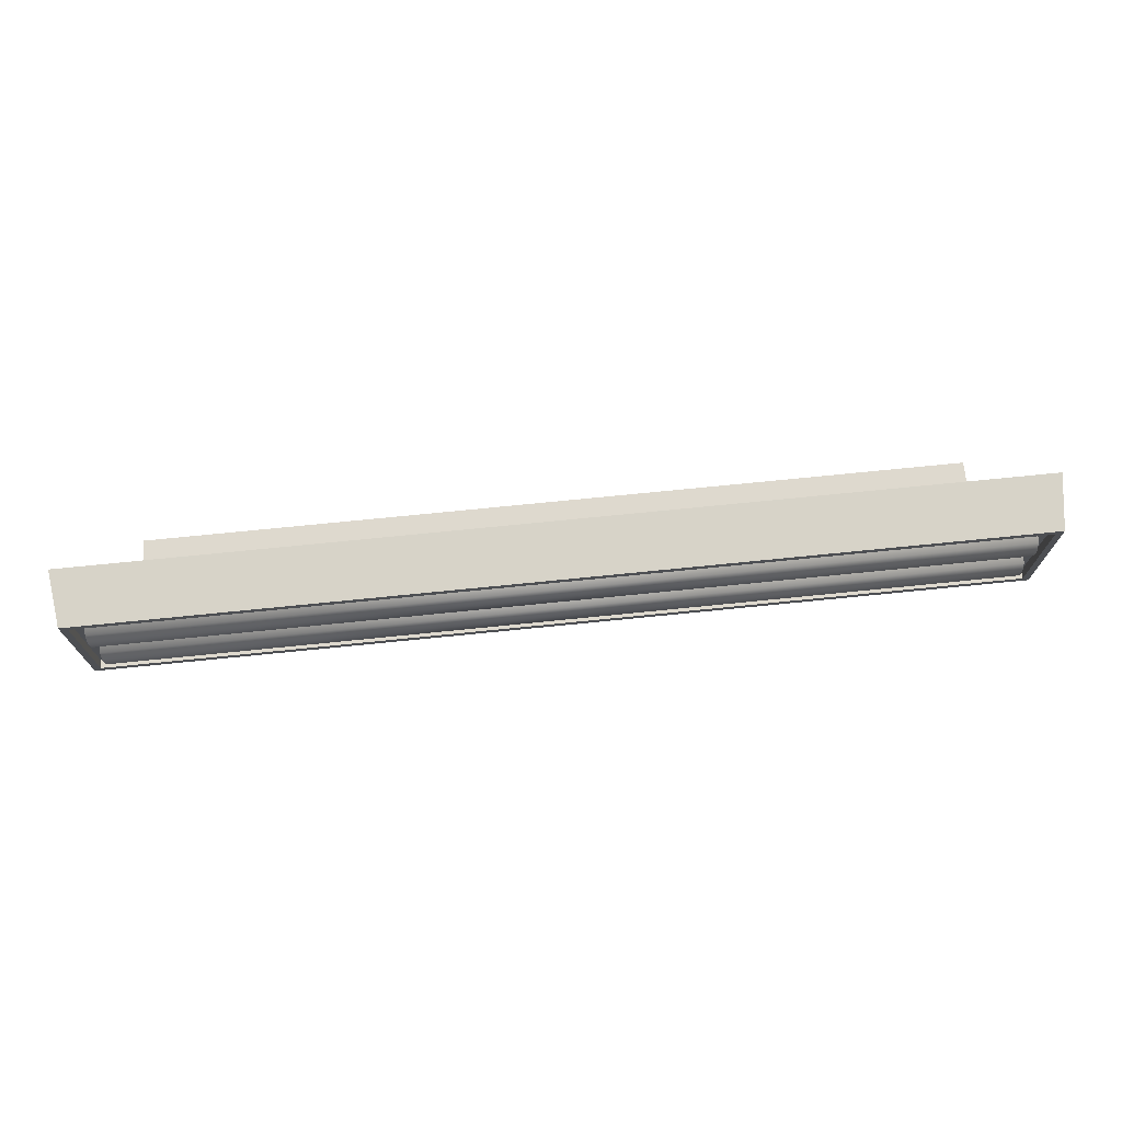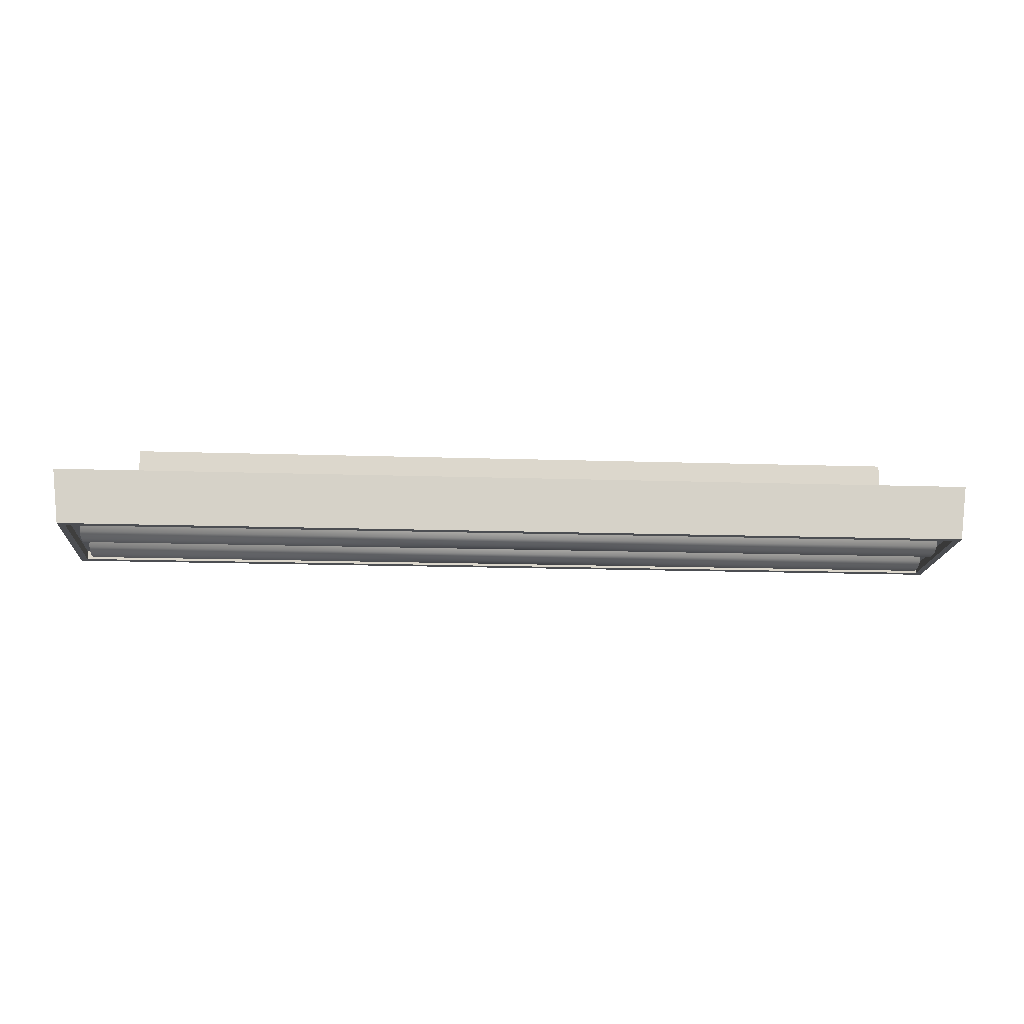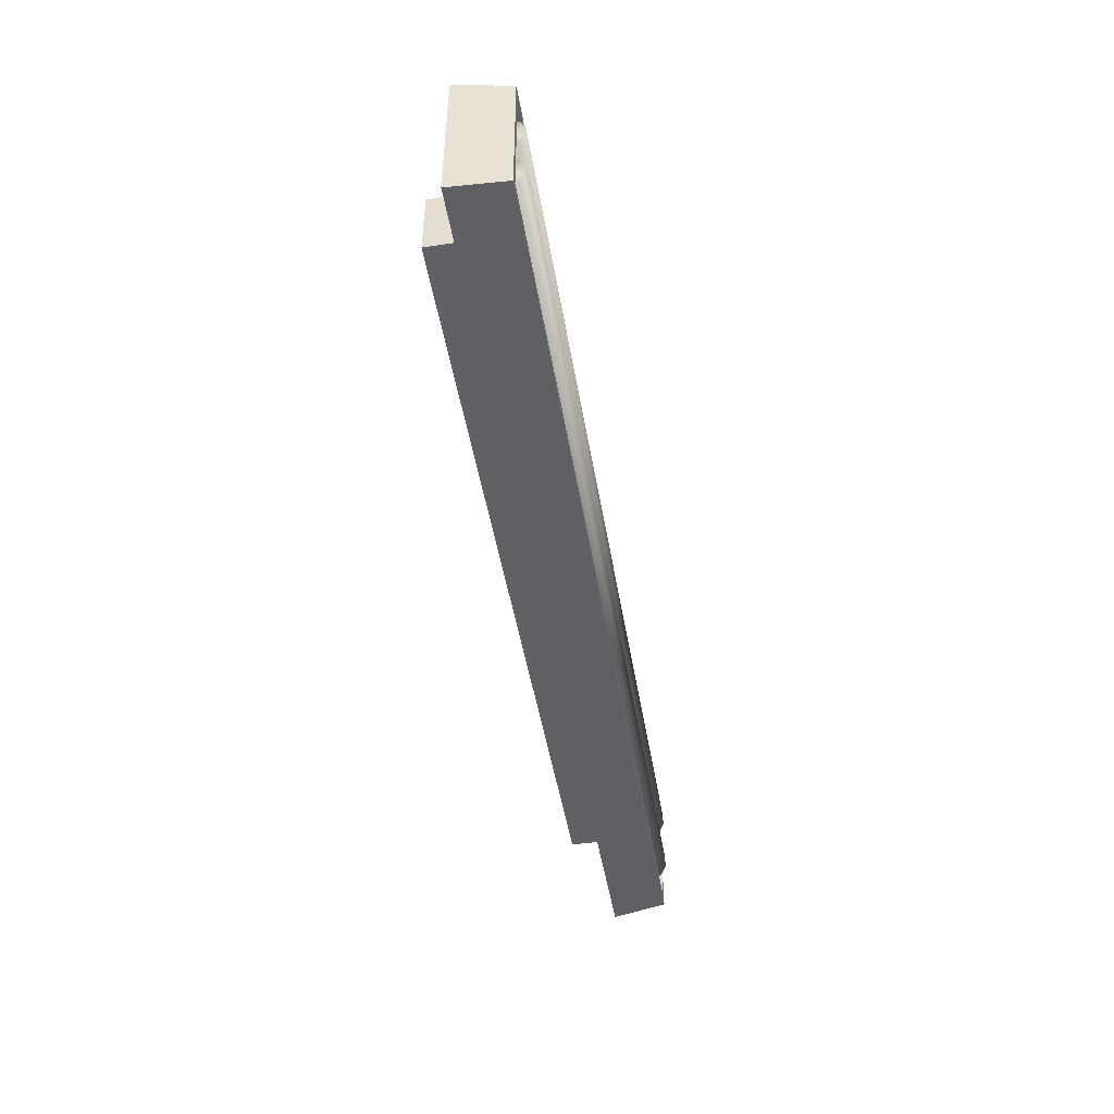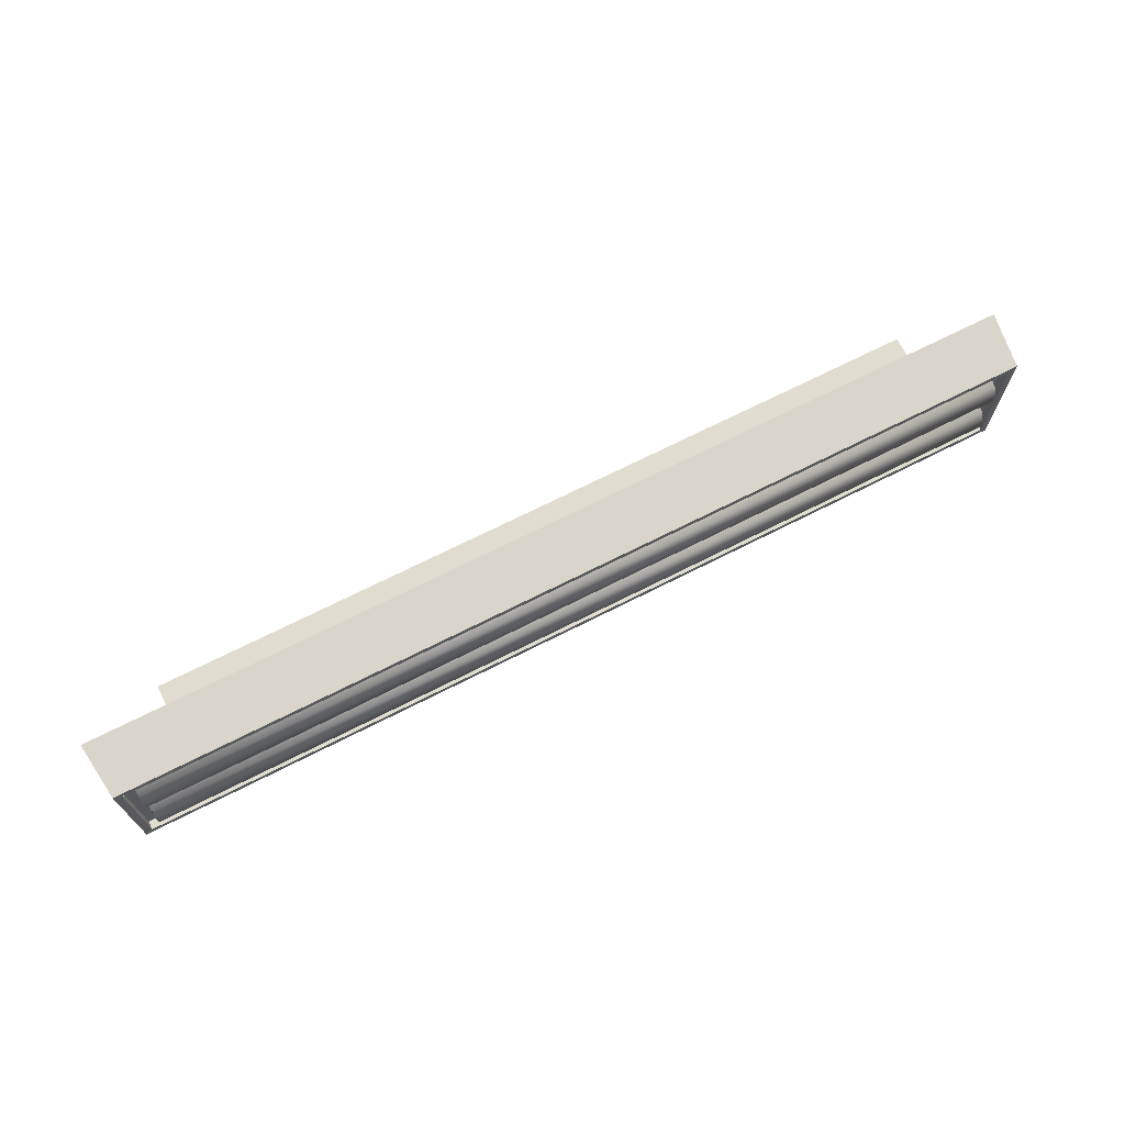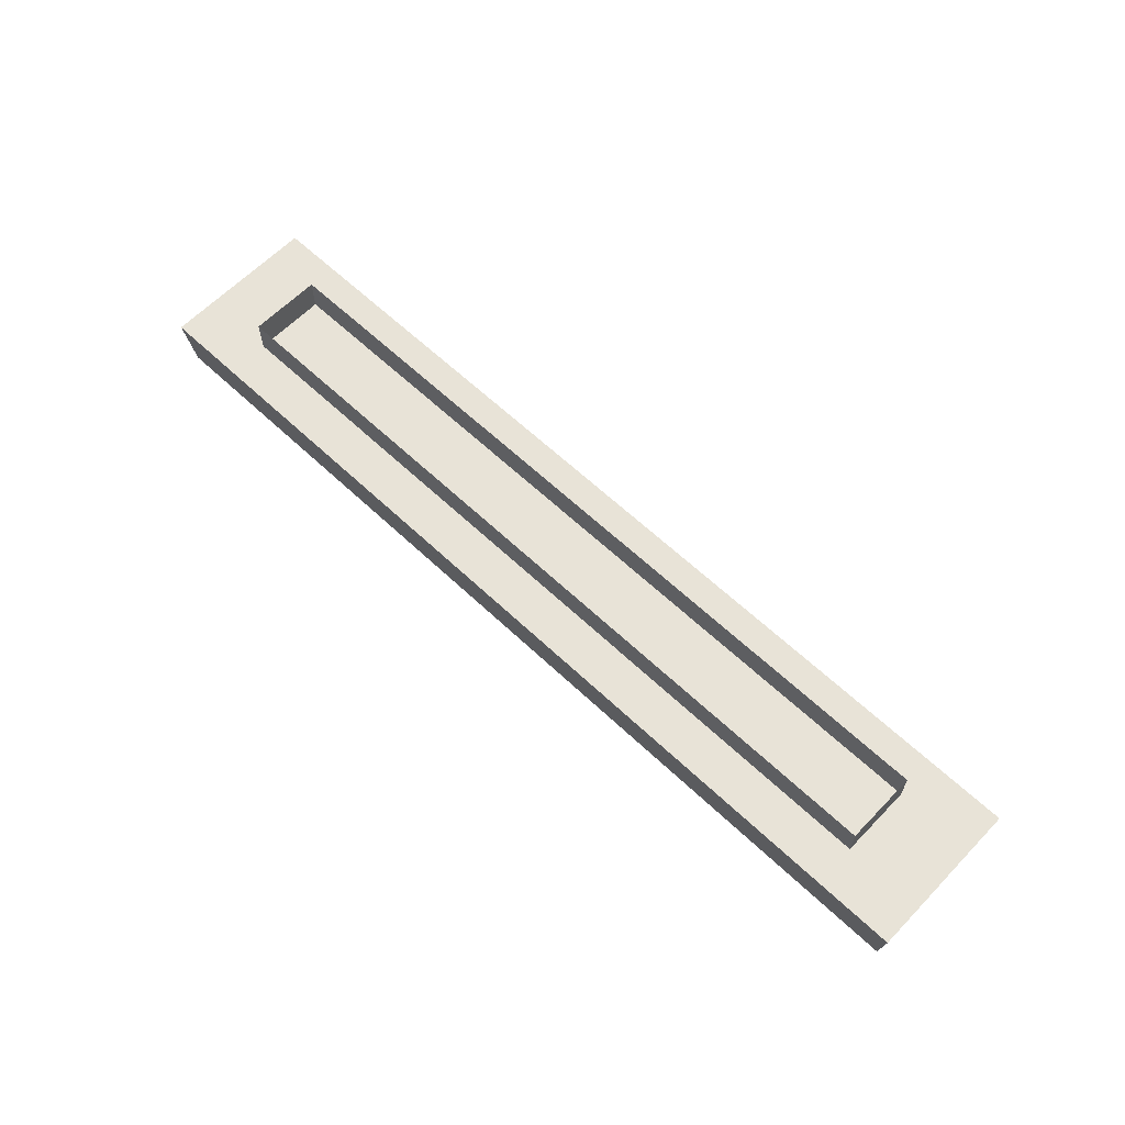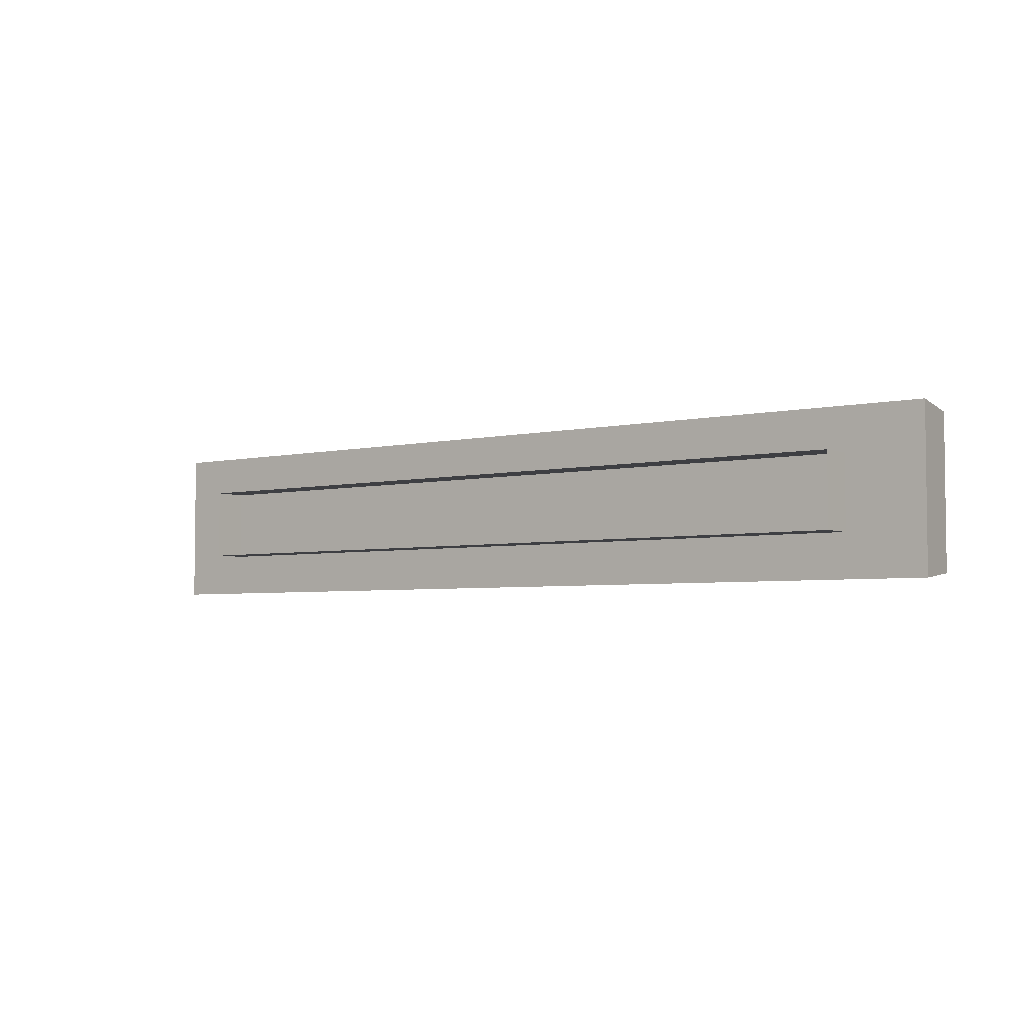
<metadata>
{"format":"obj","ext":"obj","renderer":"f3d","projection":"perspective","resolution":1024,"background":"white","views":[{"elev":71.6,"azim":-5.8,"up":"+Z"},{"elev":-16.5,"azim":-3.8,"up":"+Y"},{"elev":-47.3,"azim":-80.6,"up":"+Z"},{"elev":69.7,"azim":-26.9,"up":"+Z"},{"elev":62.2,"azim":43.8,"up":"+Y"},{"elev":-4.2,"azim":-142.8,"up":"+Z"}]}
</metadata>
<code>
o Ceiling_Lamp_2
v -0.5464 0.02651 0.09267
v 0.5464 0.02651 0.09267
v -0.5464 0.02651 -0.09222
v 0.5464 0.02651 -0.09222
v 0.5305 -0.03792 -0.07676
v -0.5305 -0.03792 -0.07676
v 0.5305 -0.03792 0.07722
v -0.5305 -0.03792 0.07722
v 0.539 -0.03792 -0.08561
v -0.539 -0.03792 -0.08561
v 0.539 -0.03792 0.08607
v -0.539 -0.03792 0.08607
v 0.5305 -0.02802 -0.07676
v -0.5305 -0.02802 -0.07676
v 0.5305 -0.02802 0.07722
v -0.5305 -0.02802 0.07722
v 0.5178 -0.02496 0.01013
v 0.5178 -0.02496 -0.05958
v 0.5178 -0.02496 -0.01058
v -0.5178 -0.02496 -0.01058
v 0.5178 -0.04405 0.02659
v 0.5178 -0.03846 0.01495
v -0.5178 -0.04405 0.02659
v -0.5178 -0.02496 0.01013
v -0.5178 -0.03846 0.01495
v 0.5178 -0.04405 0.04267
v 0.5178 -0.02496 0.05912
v 0.5178 -0.03846 0.0543
v -0.5178 -0.02496 0.05912
v -0.5178 -0.04405 0.04267
v -0.5178 -0.03846 0.0543
v 0.5178 -0.04405 -0.04312
v 0.5178 -0.03846 -0.05476
v -0.5178 -0.04405 -0.04312
v -0.5178 -0.02496 -0.05958
v -0.5178 -0.03846 -0.05476
v 0.5178 -0.04405 -0.02704
v 0.5178 -0.03846 -0.01541
v -0.5178 -0.04405 -0.02704
v -0.5178 -0.03846 -0.01541
v -0.4547 0.06695 0.04241
v 0.4547 0.06695 0.04241
v -0.4547 0.06695 -0.04196
v 0.4547 0.06695 -0.04196
v -0.4547 0.01848 -0.04196
v -0.4547 0.01848 0.04241
v 0.4547 0.01848 0.04241
v 0.4547 0.01848 -0.04196
f 11 9 4 2
f 9 10 3 4
f 7 8 16 15
f 12 11 2 1
f 10 12 1 3
f 5 6 10 9
f 7 5 9 11
f 8 7 11 12
f 6 8 12 10
f 16 14 13 15
f 6 5 13 14
f 8 6 14 16
f 5 7 15 13
f 3 1 2 4
f 44 48 45 43
f 41 46 47 42
f 42 47 48 44
f 43 45 46 41
f 17 27 28 26 21 22
f 30 23 21 26
f 29 24 25 23 30 31
f 18 19 38 37 32 33
f 39 34 32 37
f 20 35 36 34 39 40
f 17 22 25 24
f 22 21 23 25
f 29 31 28 27
f 31 30 26 28
f 18 33 36 35
f 33 32 34 36
f 20 40 38 19
f 40 39 37 38

</code>
